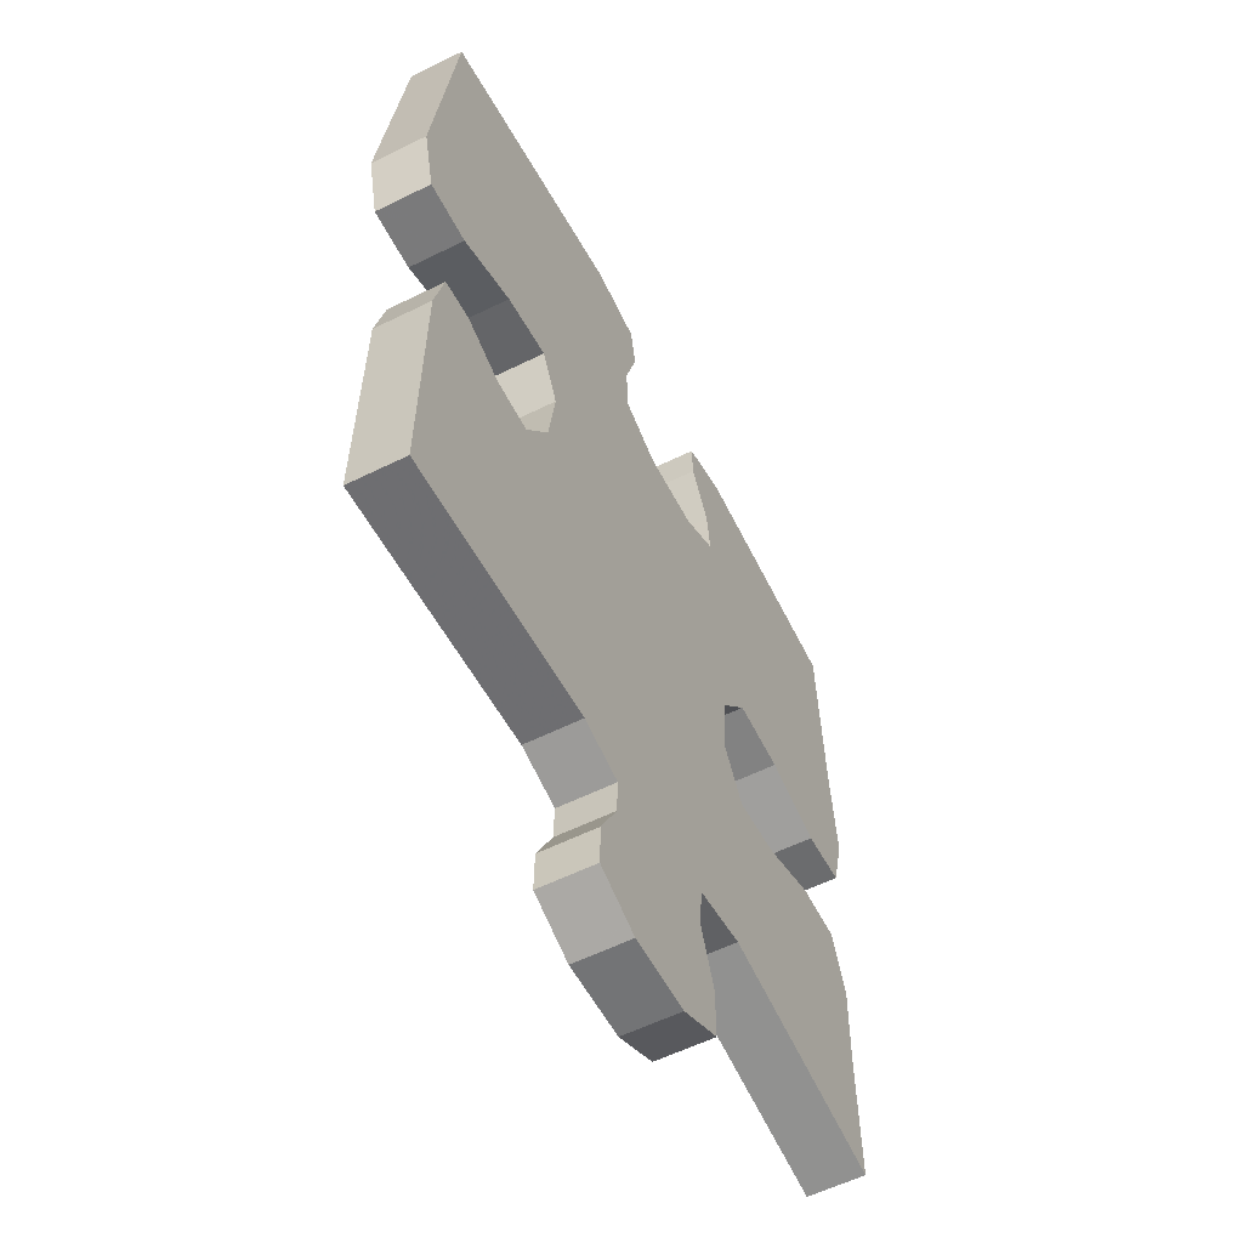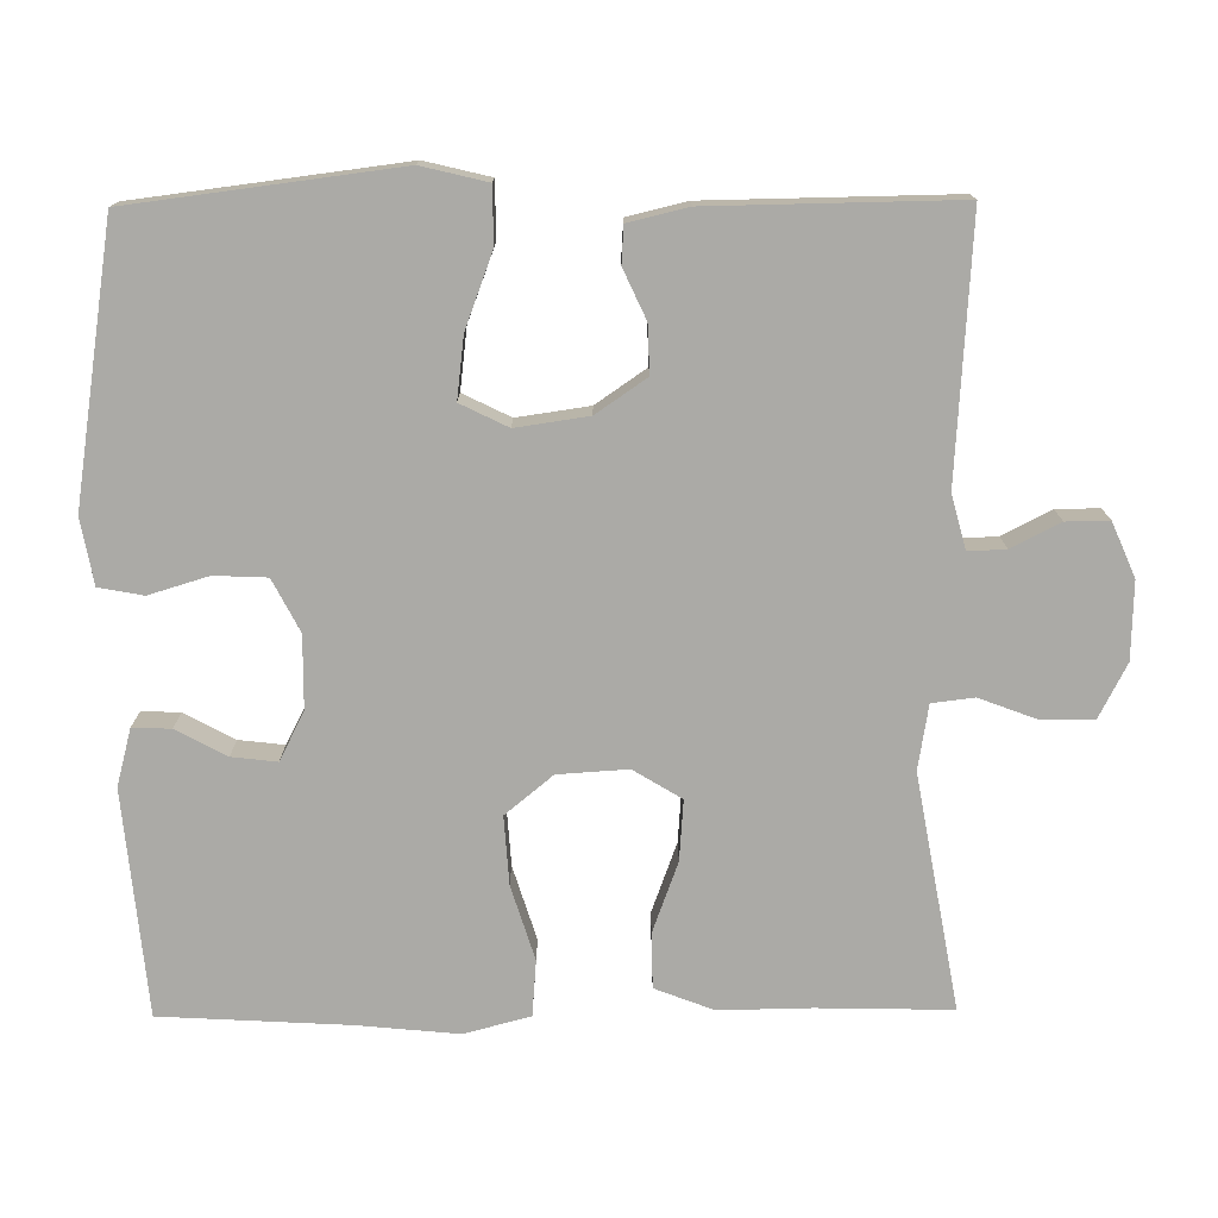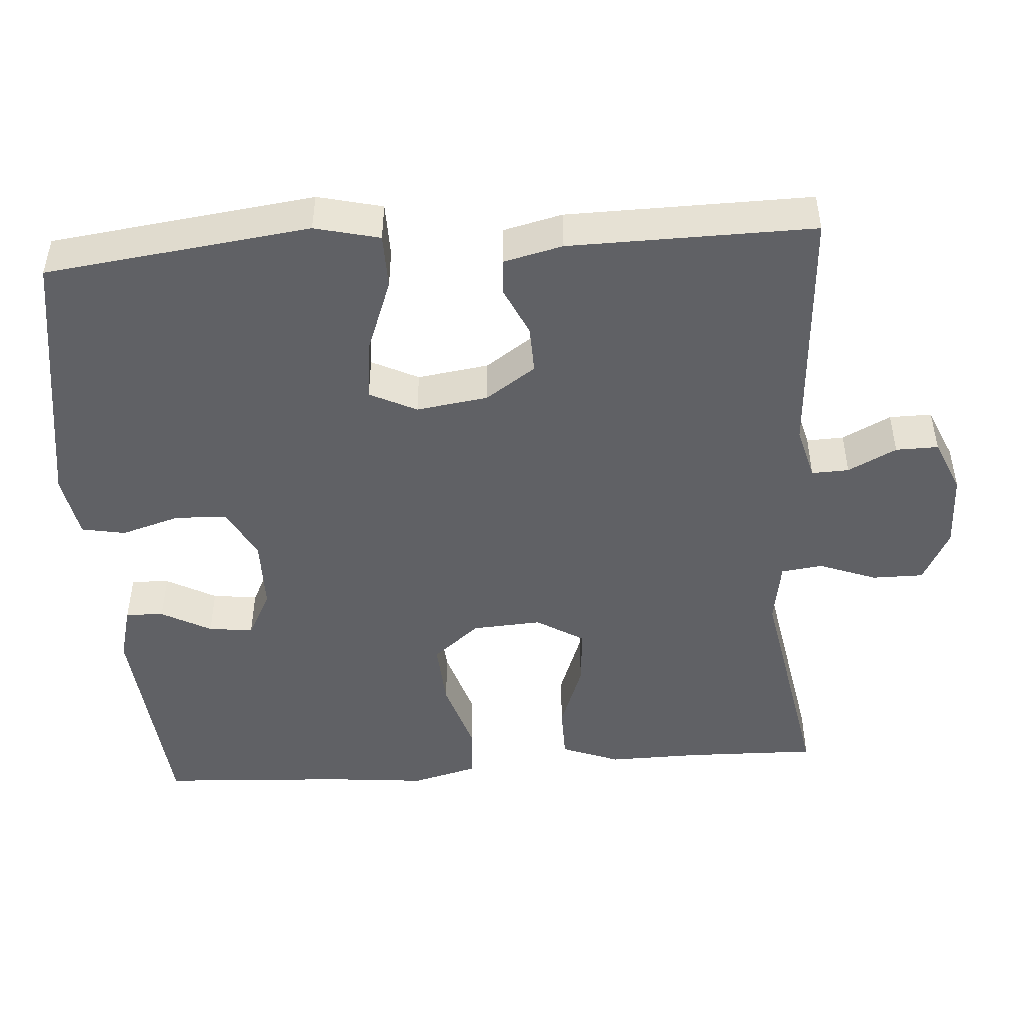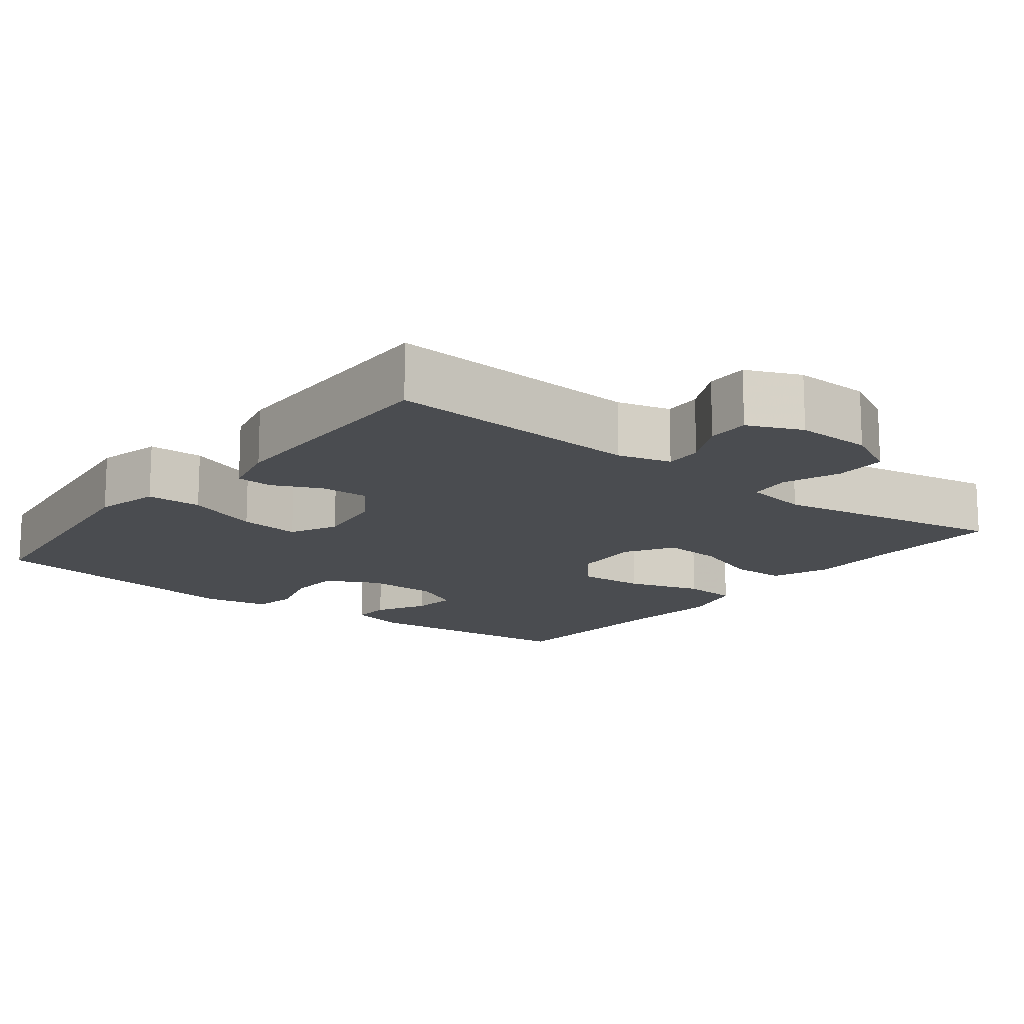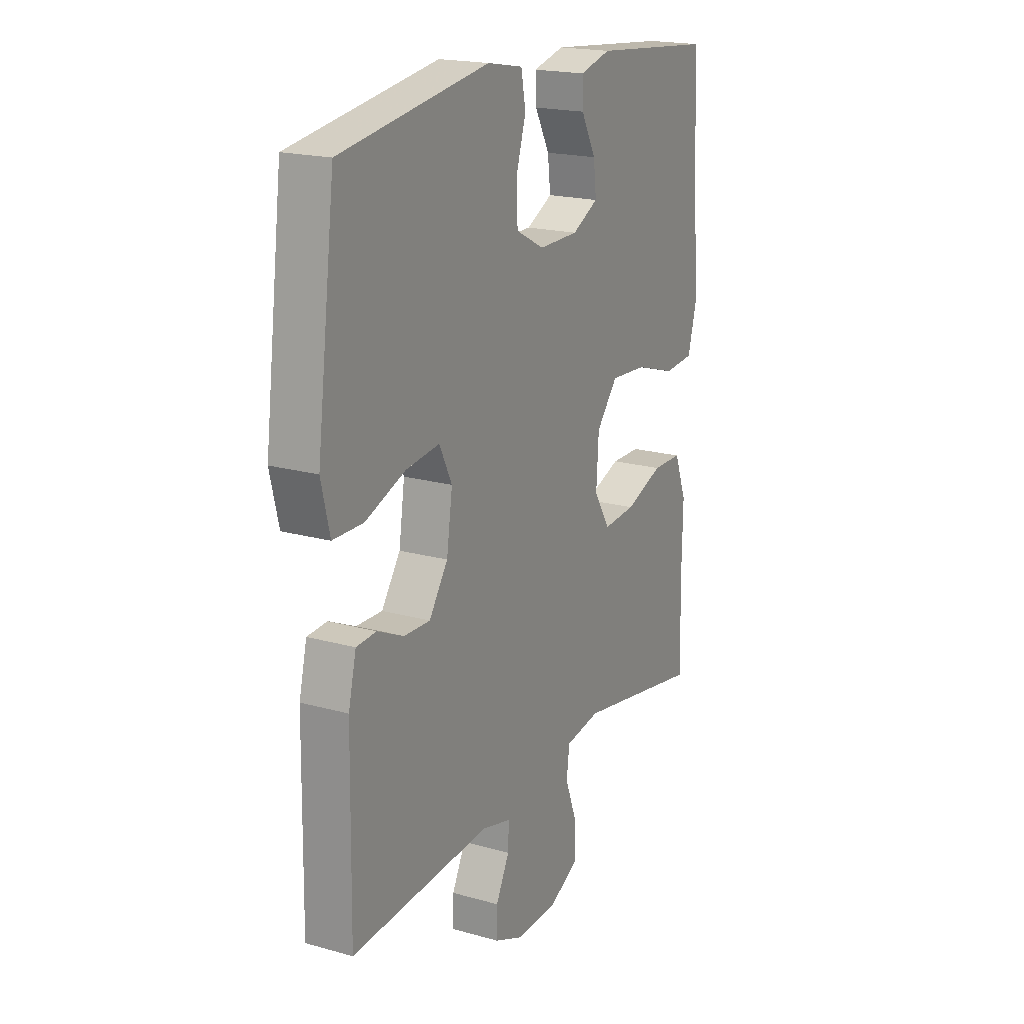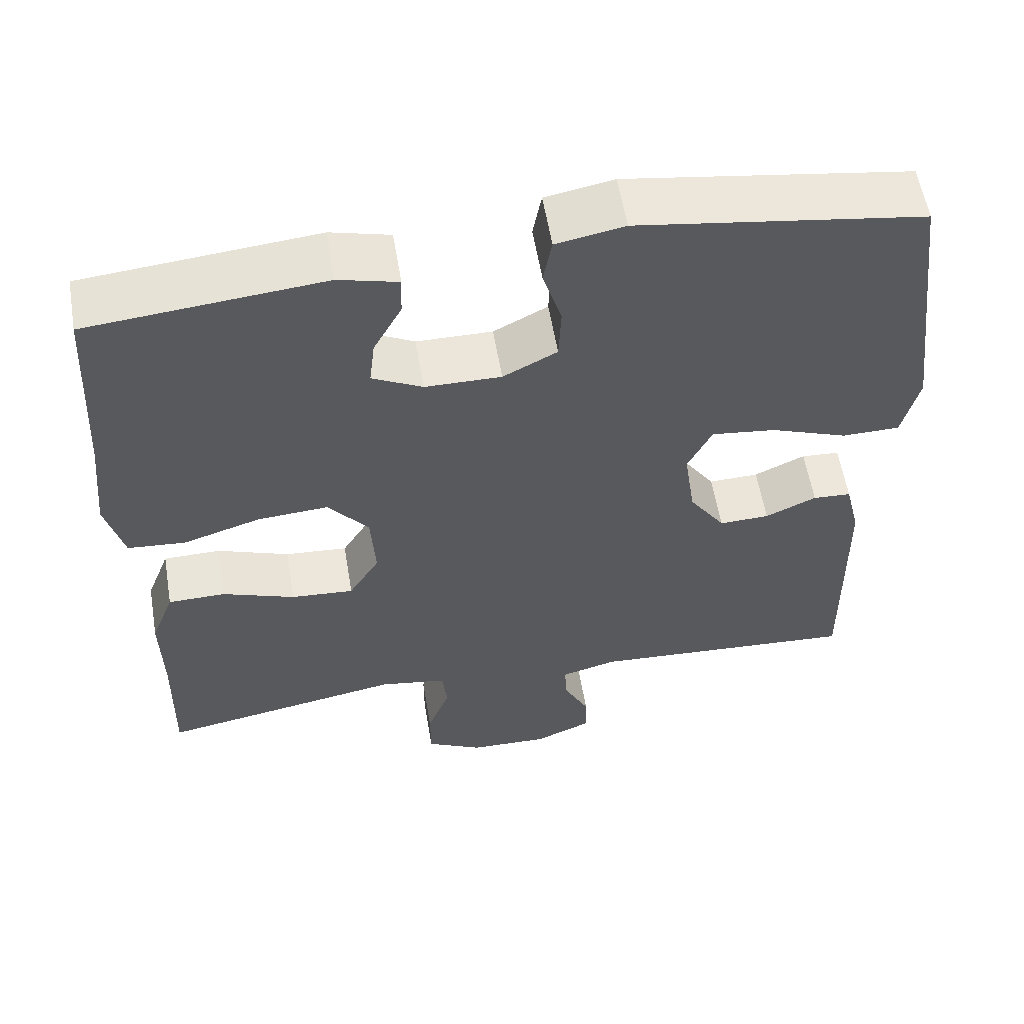
<metadata>
{"format":"obj","ext":"obj","renderer":"f3d","projection":"perspective","resolution":1024,"background":"white","views":[{"elev":-57.5,"azim":117.2,"up":"+Z"},{"elev":-75.8,"azim":90.5,"up":"+Y"},{"elev":-47.6,"azim":94.0,"up":"+Y"},{"elev":-14.8,"azim":142.1,"up":"+Y"},{"elev":19.3,"azim":117.8,"up":"+Z"},{"elev":57.6,"azim":-9.5,"up":"+Z"}]}
</metadata>
<code>
v -0.5 0.07 -0.5
v -0.496 0.07 -0.322
v -0.498 0.07 -0.2
v -0.468 0.07 -0.122
v -0.395 0.07 -0.121
v -0.302 0.07 -0.155
v -0.222 0.07 -0.161
v -0.183 0.07 -0.097
v -0.189 0.07 -0.004
v -0.241 0.07 0.059
v -0.331 0.07 0.053
v -0.43 0.07 0.022
v -0.504 0.07 0.028
v -0.527 0.07 0.116
v -0.514 0.07 0.25
v -0.5 0.07 0.5
v -0.201 0.07 0.528
v -0.125 0.07 0.508
v -0.127 0.07 0.457
v -0.163 0.07 0.39
v -0.17 0.07 0.33
v -0.106 0.07 0.297
v -0.009 0.07 0.296
v 0.06 0.07 0.332
v 0.063 0.07 0.402
v 0.039 0.07 0.481
v 0.05 0.07 0.54
v 0.137 0.07 0.556
v 0.5 0.07 0.5
v 0.528 0.07 0.279
v 0.545 0.07 0.145
v 0.524 0.07 0.058
v 0.45 0.07 0.057
v 0.351 0.07 0.094
v 0.269 0.07 0.104
v 0.238 0.07 0.041
v 0.252 0.07 -0.055
v 0.298 0.07 -0.122
v 0.362 0.07 -0.12
v 0.427 0.07 -0.09
v 0.476 0.07 -0.093
v 0.495 0.07 -0.172
v 0.5 0.07 -0.5
v 0.156 0.07 -0.478
v 0.085 0.07 -0.497
v 0.087 0.07 -0.547
v 0.12 0.07 -0.612
v 0.121 0.07 -0.669
v 0.049 0.07 -0.7
v -0.053 0.07 -0.697
v -0.125 0.07 -0.66
v -0.125 0.07 -0.591
v -0.096 0.07 -0.514
v -0.103 0.07 -0.458
v -0.189 0.07 -0.444
v -0.5 0 -0.5
v -0.496 0 -0.322
v -0.498 0 -0.2
v -0.468 0 -0.122
v -0.395 0 -0.121
v -0.302 0 -0.155
v -0.222 0 -0.161
v -0.183 0 -0.097
v -0.189 0 -0.004
v -0.241 0 0.059
v -0.331 0 0.053
v -0.43 0 0.022
v -0.504 0 0.028
v -0.527 0 0.116
v -0.514 0 0.25
v -0.5 0 0.5
v -0.201 0 0.528
v -0.125 0 0.508
v -0.127 0 0.457
v -0.163 0 0.39
v -0.17 0 0.33
v -0.106 0 0.297
v -0.009 0 0.296
v 0.06 0 0.332
v 0.063 0 0.402
v 0.039 0 0.481
v 0.05 0 0.54
v 0.137 0 0.556
v 0.5 0 0.5
v 0.528 0 0.279
v 0.545 0 0.145
v 0.524 0 0.058
v 0.45 0 0.057
v 0.351 0 0.094
v 0.269 0 0.104
v 0.238 0 0.041
v 0.252 0 -0.055
v 0.298 0 -0.122
v 0.362 0 -0.12
v 0.427 0 -0.09
v 0.476 0 -0.093
v 0.495 0 -0.172
v 0.5 0 -0.5
v 0.156 0 -0.478
v 0.085 0 -0.497
v 0.087 0 -0.547
v 0.12 0 -0.612
v 0.121 0 -0.669
v 0.049 0 -0.7
v -0.053 0 -0.697
v -0.125 0 -0.66
v -0.125 0 -0.591
v -0.096 0 -0.514
v -0.103 0 -0.458
v -0.189 0 -0.444
f 51 52 53
f 50 51 53
f 49 50 53
f 48 49 53
f 47 48 53
f 46 47 53
f 45 46 53 54
f 44 45 54
f 44 54 55
f 43 44 55
f 42 43 55
f 41 42 55
f 40 41 55
f 39 40 55
f 32 33 34
f 31 32 34
f 30 31 34
f 30 34 35
f 29 30 35
f 28 29 35
f 27 28 35
f 26 27 35
f 25 26 35
f 24 25 35 36
f 18 19 20
f 17 18 20
f 16 17 20
f 15 16 20
f 15 20 21
f 14 15 21
f 13 14 21
f 12 13 21
f 11 12 21
f 10 11 21 22
f 4 5 6
f 3 4 6
f 2 3 6
f 2 6 7
f 1 2 7
f 55 1 7
f 39 55 7
f 38 39 7
f 23 24 36 37
f 23 37 38
f 22 23 38
f 10 22 38
f 9 10 38
f 38 7 8
f 8 9 38
f 108 107 106
f 108 106 105
f 108 105 104
f 108 104 103
f 108 103 102
f 108 102 101
f 109 108 101 100
f 109 100 99
f 110 109 99
f 110 99 98
f 110 98 97
f 110 97 96
f 110 96 95
f 110 95 94
f 89 88 87
f 89 87 86
f 89 86 85
f 90 89 85
f 90 85 84
f 90 84 83
f 90 83 82
f 90 82 81
f 90 81 80
f 91 90 80 79
f 75 74 73
f 75 73 72
f 75 72 71
f 75 71 70
f 76 75 70
f 76 70 69
f 76 69 68
f 76 68 67
f 76 67 66
f 77 76 66 65
f 61 60 59
f 61 59 58
f 61 58 57
f 62 61 57
f 62 57 56
f 62 56 110
f 62 110 94
f 62 94 93
f 92 91 79 78
f 93 92 78
f 93 78 77
f 93 77 65
f 93 65 64
f 63 62 93
f 93 64 63
f 1 56 57 2
f 2 57 58 3
f 3 58 59 4
f 4 59 60 5
f 5 60 61 6
f 6 61 62 7
f 7 62 63 8
f 8 63 64 9
f 9 64 65 10
f 10 65 66 11
f 11 66 67 12
f 12 67 68 13
f 13 68 69 14
f 14 69 70 15
f 15 70 71 16
f 16 71 72 17
f 17 72 73 18
f 18 73 74 19
f 19 74 75 20
f 20 75 76 21
f 21 76 77 22
f 22 77 78 23
f 23 78 79 24
f 24 79 80 25
f 25 80 81 26
f 26 81 82 27
f 27 82 83 28
f 28 83 84 29
f 29 84 85 30
f 30 85 86 31
f 31 86 87 32
f 32 87 88 33
f 33 88 89 34
f 34 89 90 35
f 35 90 91 36
f 36 91 92 37
f 37 92 93 38
f 38 93 94 39
f 39 94 95 40
f 40 95 96 41
f 41 96 97 42
f 42 97 98 43
f 43 98 99 44
f 44 99 100 45
f 45 100 101 46
f 46 101 102 47
f 47 102 103 48
f 48 103 104 49
f 49 104 105 50
f 50 105 106 51
f 51 106 107 52
f 52 107 108 53
f 53 108 109 54
f 54 109 110 55
f 55 110 56 1

</code>
